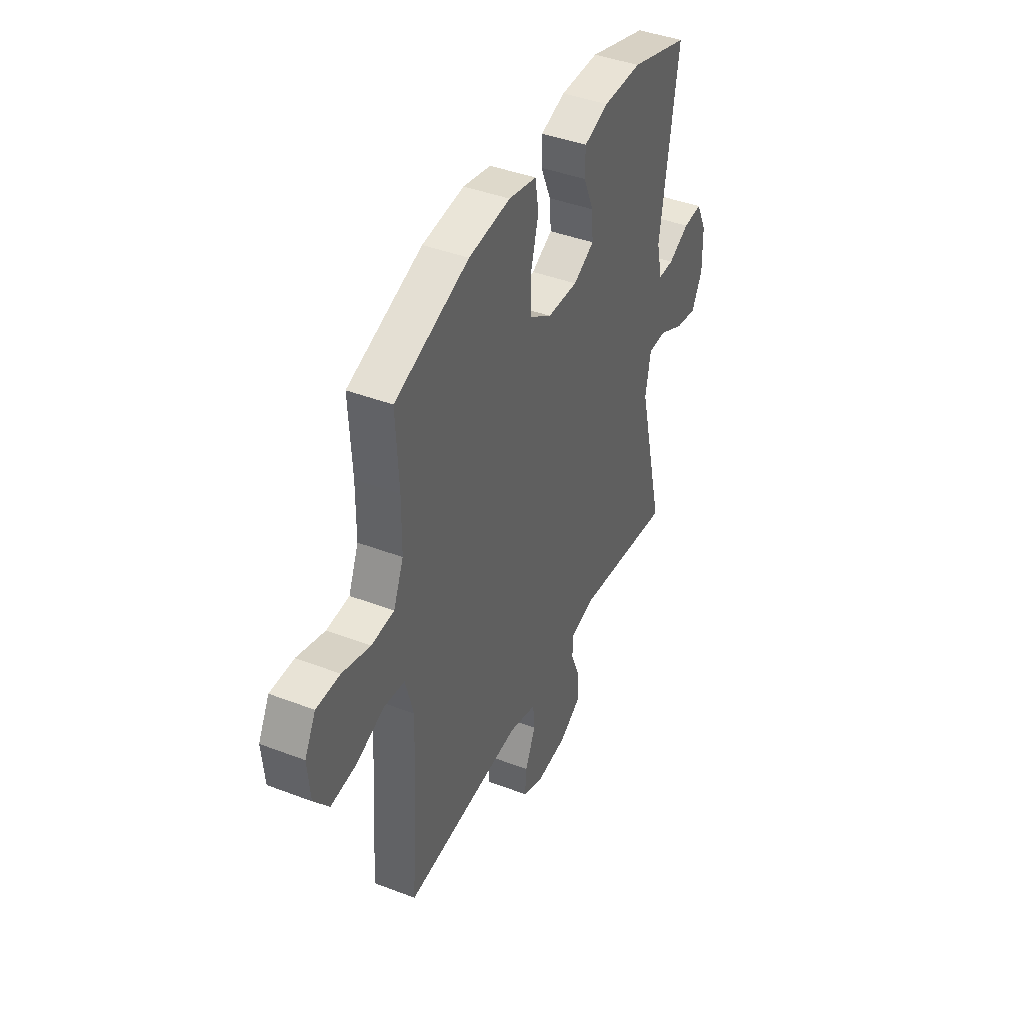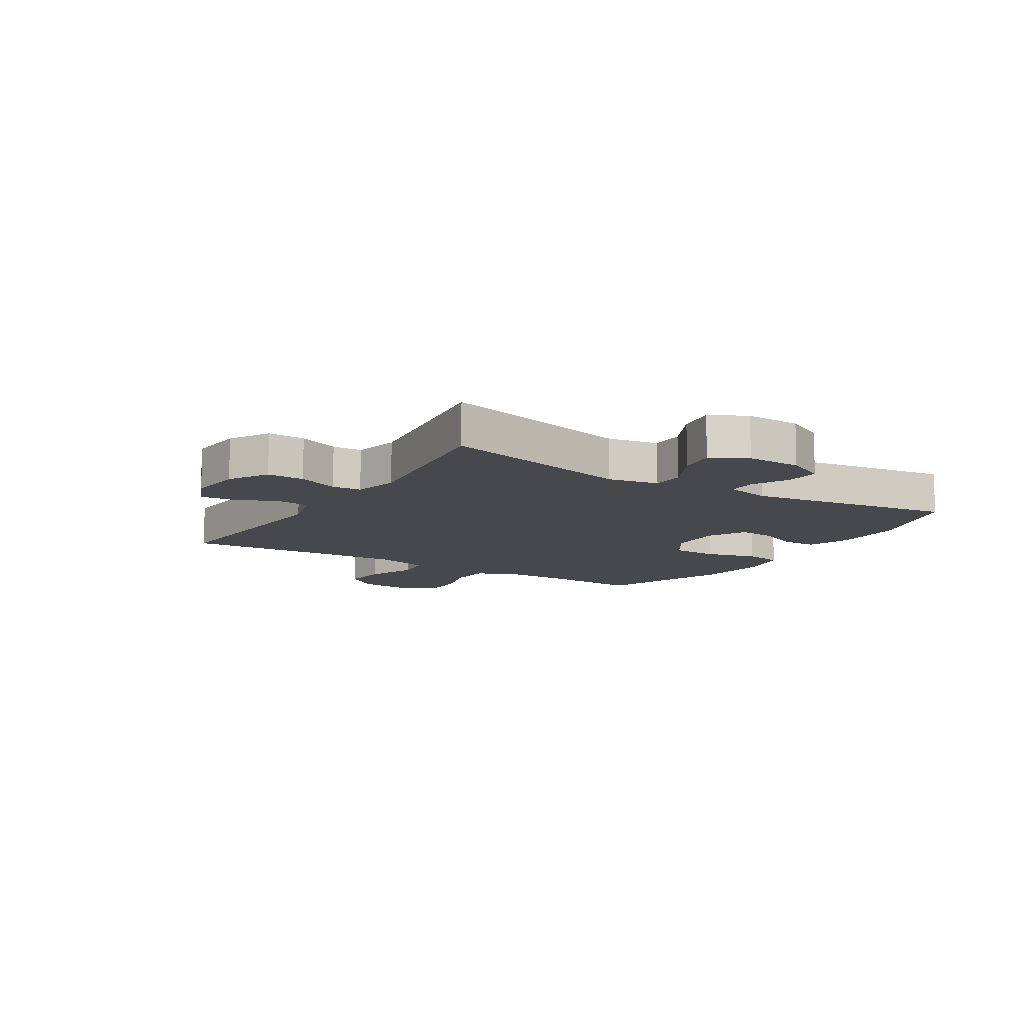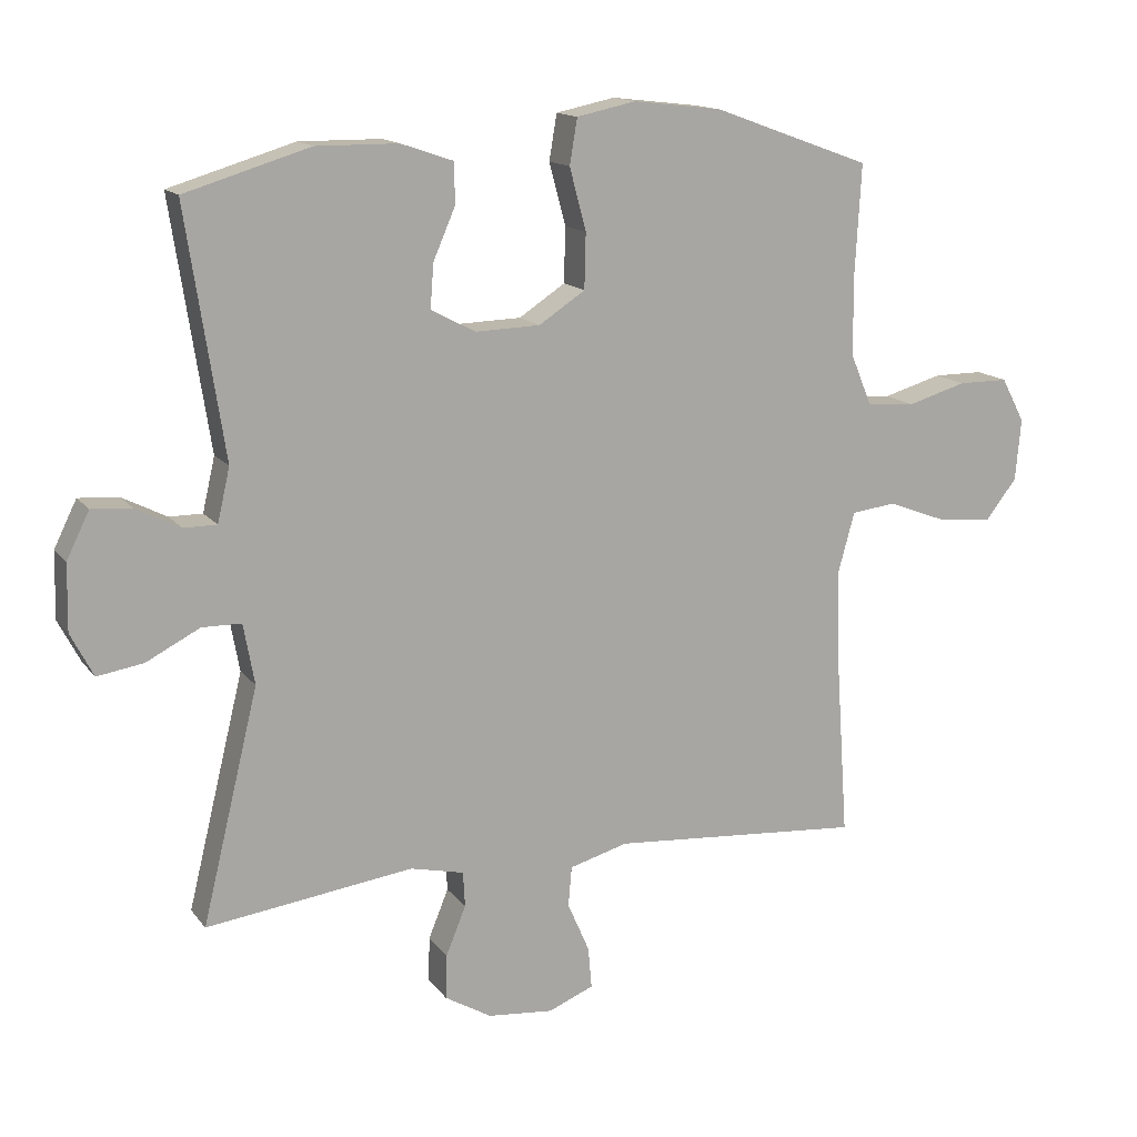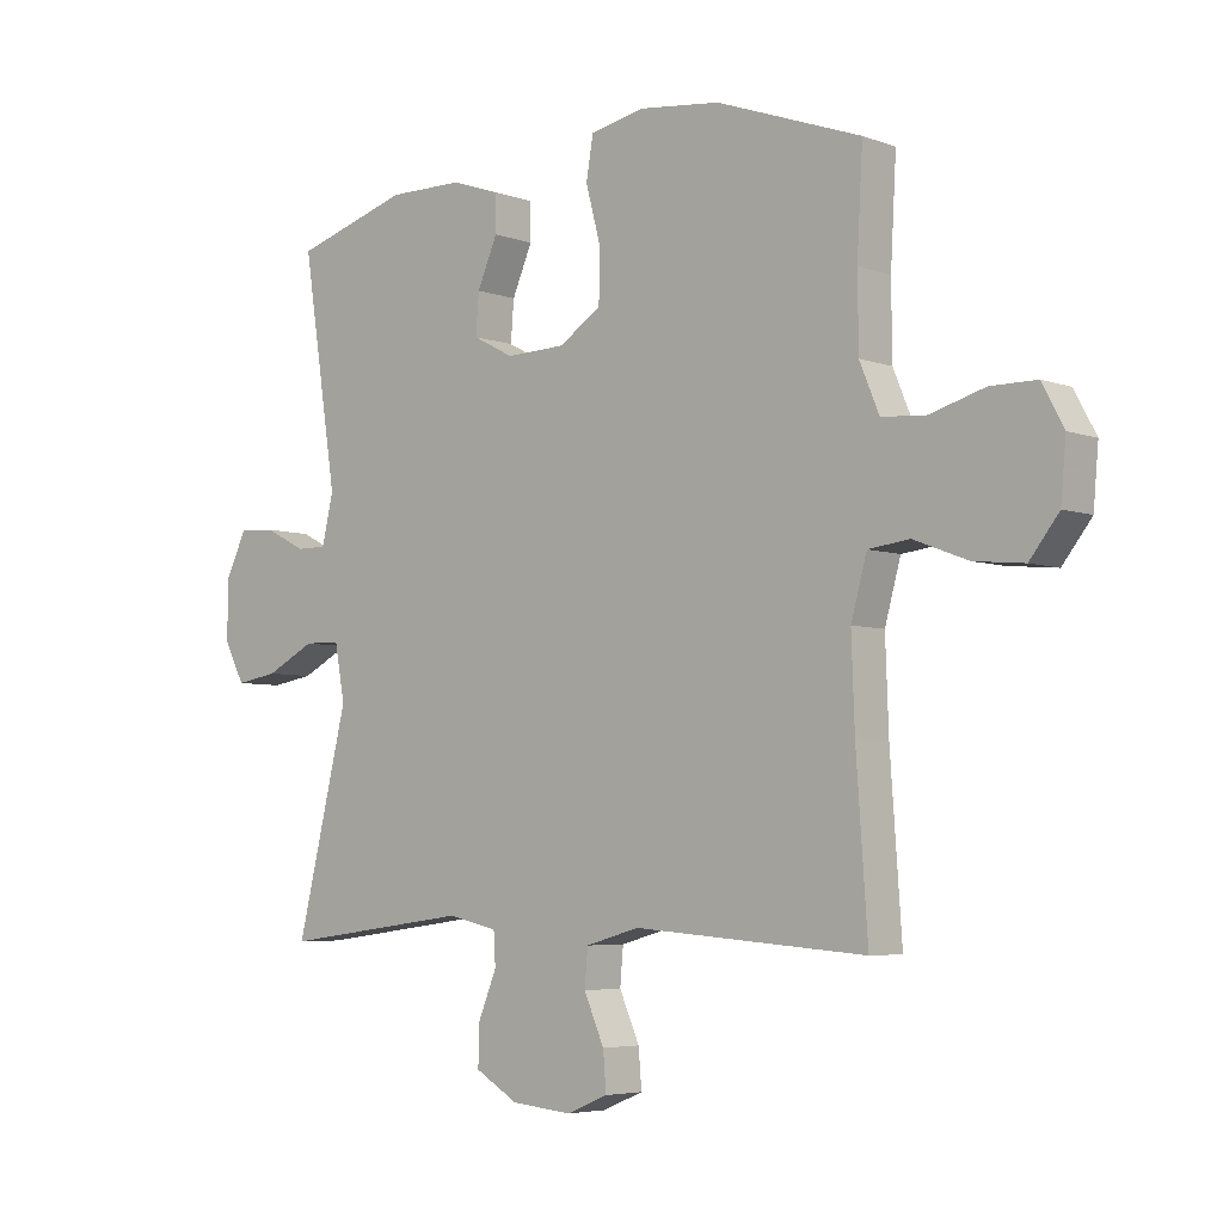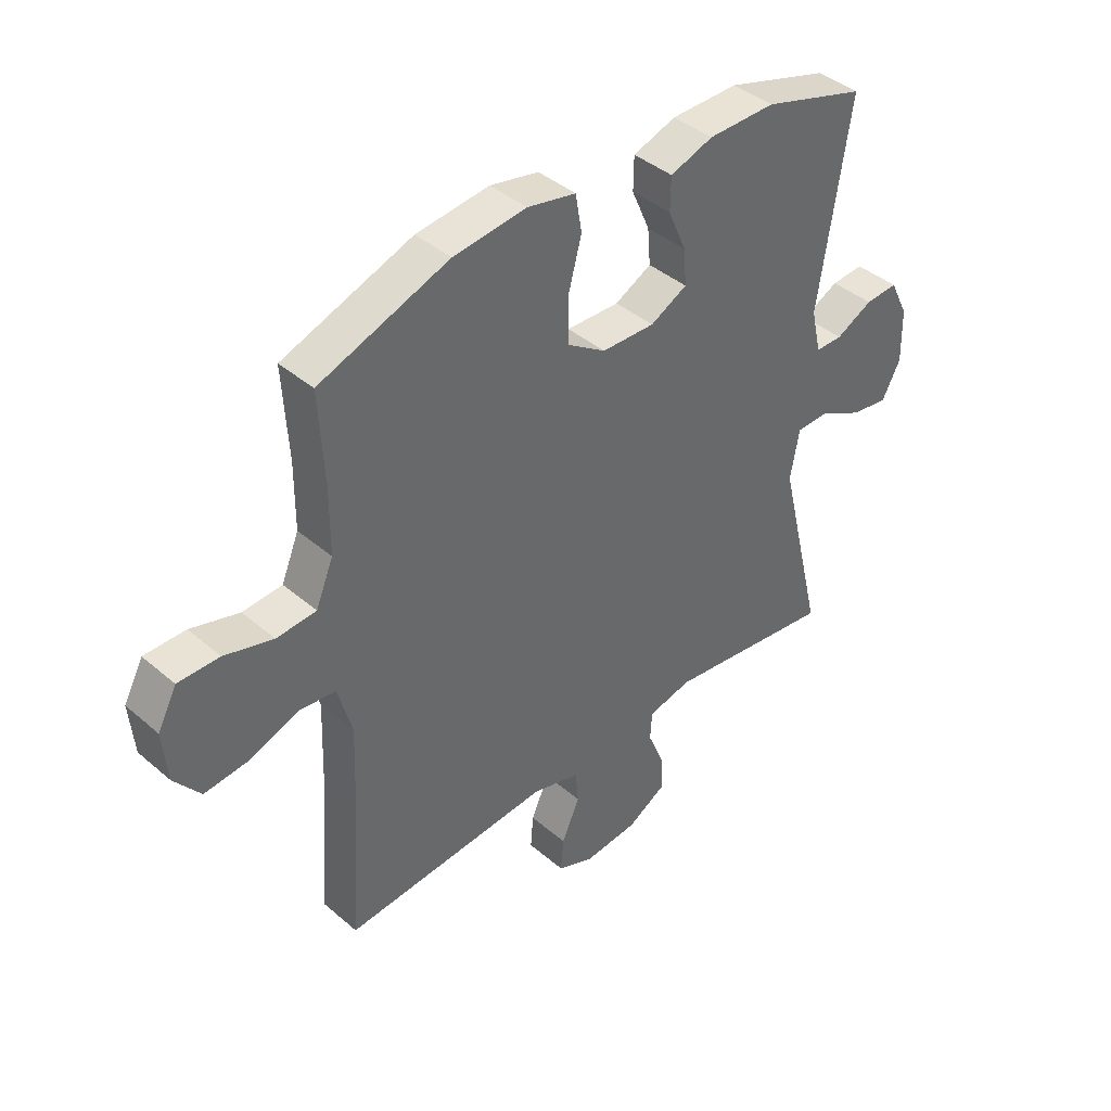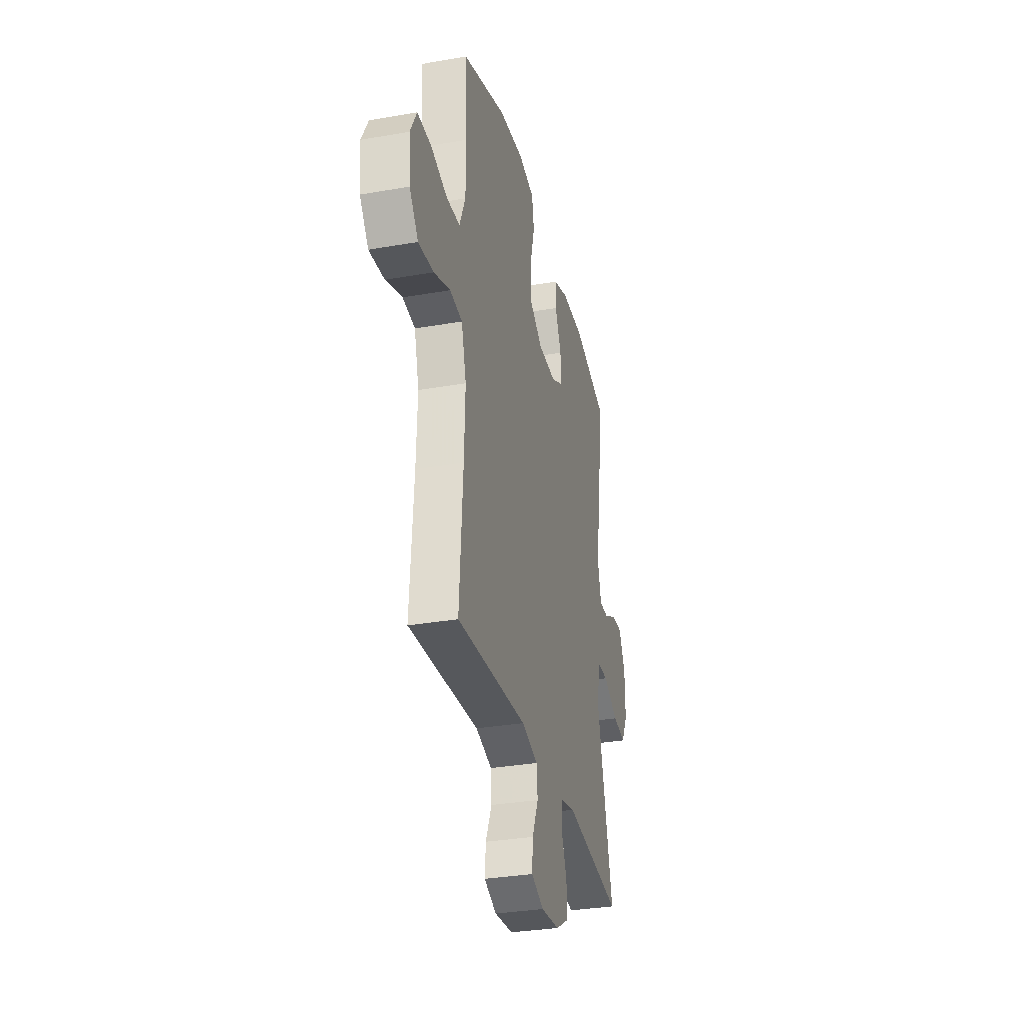
<metadata>
{"format":"obj","ext":"obj","renderer":"f3d","projection":"perspective","resolution":1024,"background":"white","views":[{"elev":41.8,"azim":114.8,"up":"+Z"},{"elev":-11.2,"azim":-122.0,"up":"+Y"},{"elev":14.4,"azim":-23.7,"up":"+Z"},{"elev":-5.1,"azim":41.4,"up":"+Z"},{"elev":41.0,"azim":136.1,"up":"+Z"},{"elev":-32.1,"azim":103.8,"up":"+Z"}]}
</metadata>
<code>
v -0.5 0.07 0.5
v -0.318 0.07 0.555
v -0.199 0.07 0.554
v -0.123 0.07 0.528
v -0.122 0.07 0.469
v -0.154 0.07 0.395
v -0.159 0.07 0.331
v -0.094 0.07 0.297
v 0 0.07 0.3
v 0.067 0.07 0.344
v 0.069 0.07 0.424
v 0.045 0.07 0.514
v 0.056 0.07 0.58
v 0.142 0.07 0.598
v 0.271 0.07 0.583
v 0.5 0.07 0.5
v 0.491 0.07 0.339
v 0.492 0.07 0.224
v 0.523 0.07 0.149
v 0.593 0.07 0.144
v 0.679 0.07 0.169
v 0.752 0.07 0.169
v 0.786 0.07 0.105
v 0.778 0.07 0.015
v 0.732 0.07 -0.044
v 0.653 0.07 -0.036
v 0.567 0.07 -0.003
v 0.502 0.07 -0.011
v 0.477 0.07 -0.102
v 0.482 0.07 -0.24
v 0.5 0.07 -0.5
v 0.133 0.07 -0.472
v 0.048 0.07 -0.496
v 0.043 0.07 -0.554
v 0.075 0.07 -0.627
v 0.08 0.07 -0.687
v 0.015 0.07 -0.714
v -0.081 0.07 -0.705
v -0.149 0.07 -0.665
v -0.147 0.07 -0.6
v -0.118 0.07 -0.529
v -0.121 0.07 -0.478
v -0.199 0.07 -0.46
v -0.5 0.07 -0.5
v -0.418 0.07 -0.163
v -0.434 0.07 -0.075
v -0.491 0.07 -0.074
v -0.569 0.07 -0.114
v -0.636 0.07 -0.125
v -0.669 0.07 -0.062
v -0.667 0.07 0.034
v -0.634 0.07 0.101
v -0.576 0.07 0.097
v -0.511 0.07 0.064
v -0.463 0.07 0.064
v -0.445 0.07 0.142
v -0.5 0 0.5
v -0.318 0 0.555
v -0.199 0 0.554
v -0.123 0 0.528
v -0.122 0 0.469
v -0.154 0 0.395
v -0.159 0 0.331
v -0.094 0 0.297
v 0 0 0.3
v 0.067 0 0.344
v 0.069 0 0.424
v 0.045 0 0.514
v 0.056 0 0.58
v 0.142 0 0.598
v 0.271 0 0.583
v 0.5 0 0.5
v 0.491 0 0.339
v 0.492 0 0.224
v 0.523 0 0.149
v 0.593 0 0.144
v 0.679 0 0.169
v 0.752 0 0.169
v 0.786 0 0.105
v 0.778 0 0.015
v 0.732 0 -0.044
v 0.653 0 -0.036
v 0.567 0 -0.003
v 0.502 0 -0.011
v 0.477 0 -0.102
v 0.482 0 -0.24
v 0.5 0 -0.5
v 0.133 0 -0.472
v 0.048 0 -0.496
v 0.043 0 -0.554
v 0.075 0 -0.627
v 0.08 0 -0.687
v 0.015 0 -0.714
v -0.081 0 -0.705
v -0.149 0 -0.665
v -0.147 0 -0.6
v -0.118 0 -0.529
v -0.121 0 -0.478
v -0.199 0 -0.46
v -0.5 0 -0.5
v -0.418 0 -0.163
v -0.434 0 -0.075
v -0.491 0 -0.074
v -0.569 0 -0.114
v -0.636 0 -0.125
v -0.669 0 -0.062
v -0.667 0 0.034
v -0.634 0 0.101
v -0.576 0 0.097
v -0.511 0 0.064
v -0.463 0 0.064
v -0.445 0 0.142
f 52 53 54
f 51 52 54
f 50 51 54
f 49 50 54
f 48 49 54
f 47 48 54
f 46 47 54 55
f 43 44 45
f 42 43 45 46
f 39 40 41
f 38 39 41
f 37 38 41
f 36 37 41
f 35 36 41
f 34 35 41
f 33 34 41 42
f 46 55 56
f 42 46 56
f 33 42 56
f 32 33 56
f 25 26 27
f 24 25 27
f 23 24 27
f 22 23 27
f 21 22 27
f 20 21 27
f 19 20 27 28
f 18 19 28 29
f 15 16 17
f 14 15 17
f 13 14 17
f 12 13 17
f 11 12 17
f 17 18 29
f 11 17 29
f 10 11 29
f 4 5 6
f 3 4 6
f 2 3 6
f 1 2 6
f 56 1 6
f 56 6 7
f 56 7 8
f 32 56 8
f 31 32 8
f 30 31 8
f 9 10 29 30
f 8 9 30
f 110 109 108
f 110 108 107
f 110 107 106
f 110 106 105
f 110 105 104
f 110 104 103
f 111 110 103 102
f 101 100 99
f 102 101 99 98
f 97 96 95
f 97 95 94
f 97 94 93
f 97 93 92
f 97 92 91
f 97 91 90
f 98 97 90 89
f 112 111 102
f 112 102 98
f 112 98 89
f 112 89 88
f 83 82 81
f 83 81 80
f 83 80 79
f 83 79 78
f 83 78 77
f 83 77 76
f 84 83 76 75
f 85 84 75 74
f 73 72 71
f 73 71 70
f 73 70 69
f 73 69 68
f 73 68 67
f 85 74 73
f 85 73 67
f 85 67 66
f 62 61 60
f 62 60 59
f 62 59 58
f 62 58 57
f 62 57 112
f 63 62 112
f 64 63 112
f 64 112 88
f 64 88 87
f 64 87 86
f 86 85 66 65
f 86 65 64
f 1 57 58 2
f 2 58 59 3
f 3 59 60 4
f 4 60 61 5
f 5 61 62 6
f 6 62 63 7
f 7 63 64 8
f 8 64 65 9
f 9 65 66 10
f 10 66 67 11
f 11 67 68 12
f 12 68 69 13
f 13 69 70 14
f 14 70 71 15
f 15 71 72 16
f 16 72 73 17
f 17 73 74 18
f 18 74 75 19
f 19 75 76 20
f 20 76 77 21
f 21 77 78 22
f 22 78 79 23
f 23 79 80 24
f 24 80 81 25
f 25 81 82 26
f 26 82 83 27
f 27 83 84 28
f 28 84 85 29
f 29 85 86 30
f 30 86 87 31
f 31 87 88 32
f 32 88 89 33
f 33 89 90 34
f 34 90 91 35
f 35 91 92 36
f 36 92 93 37
f 37 93 94 38
f 38 94 95 39
f 39 95 96 40
f 40 96 97 41
f 41 97 98 42
f 42 98 99 43
f 43 99 100 44
f 44 100 101 45
f 45 101 102 46
f 46 102 103 47
f 47 103 104 48
f 48 104 105 49
f 49 105 106 50
f 50 106 107 51
f 51 107 108 52
f 52 108 109 53
f 53 109 110 54
f 54 110 111 55
f 55 111 112 56
f 56 112 57 1

</code>
